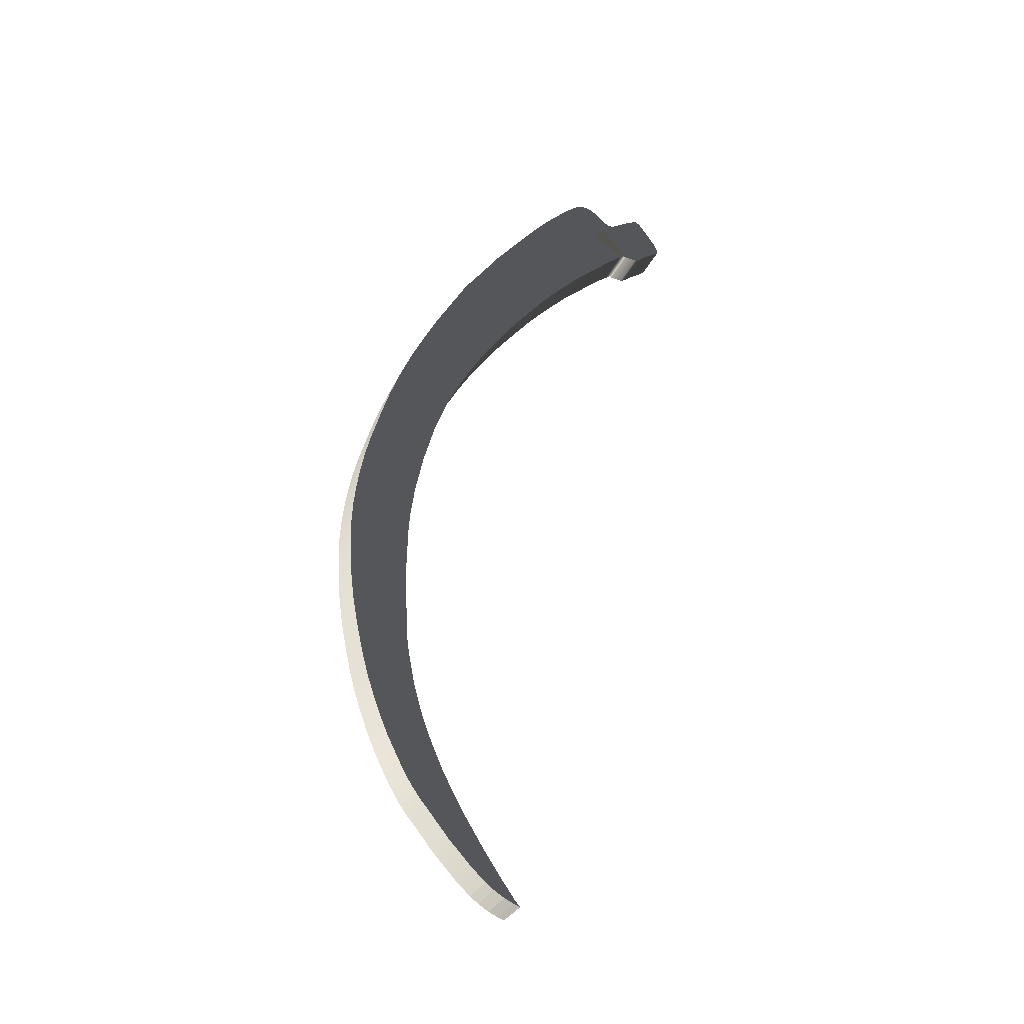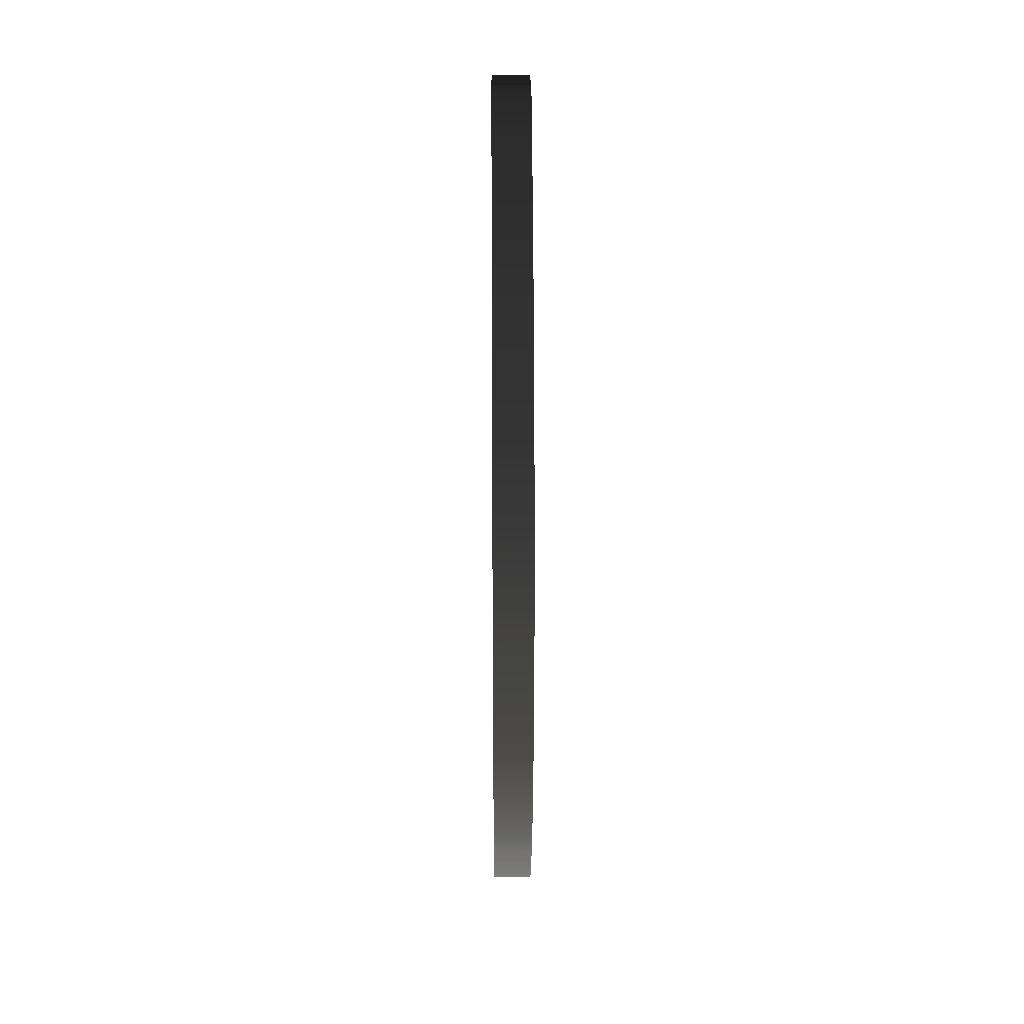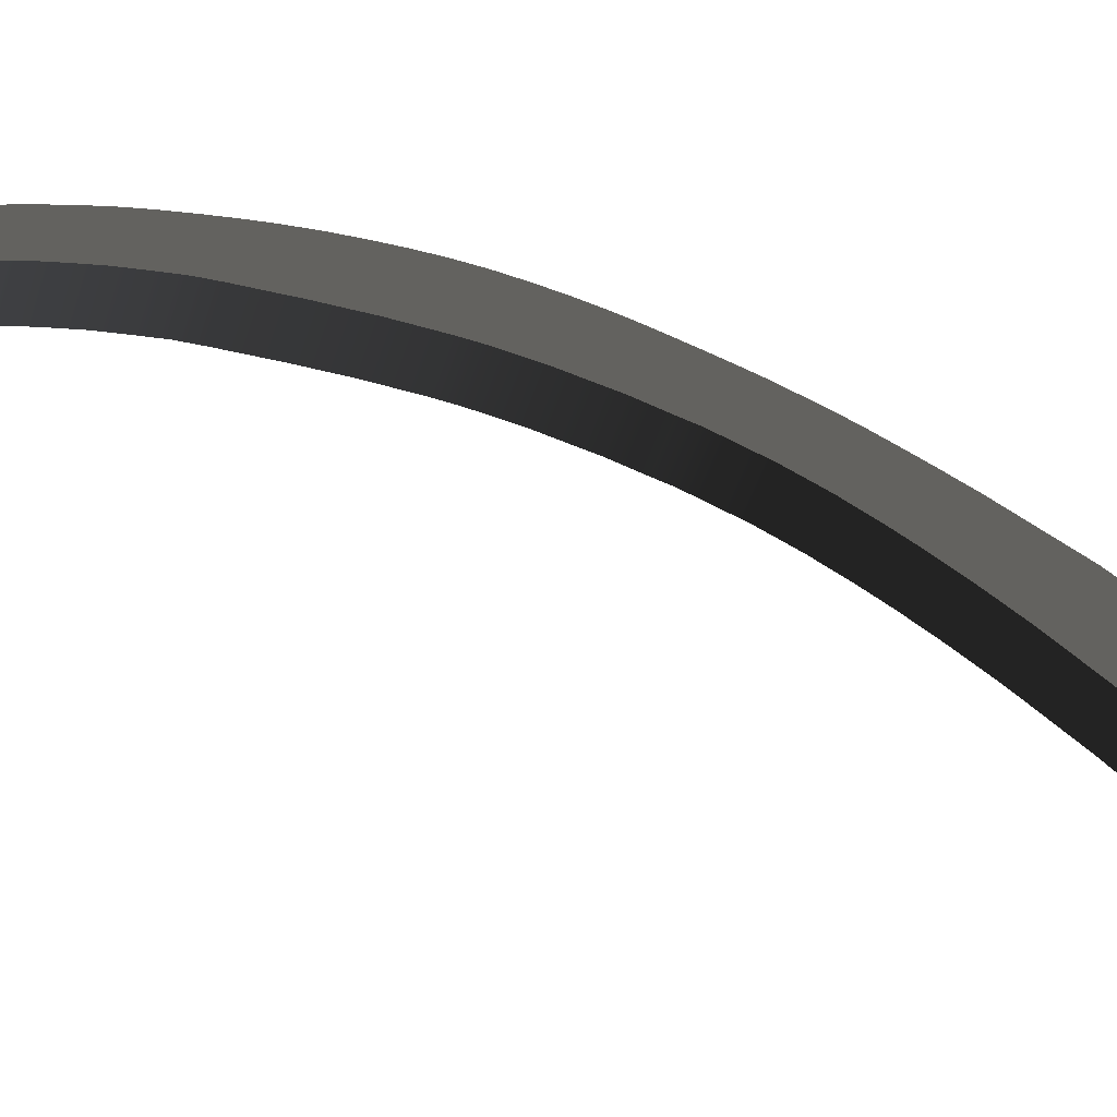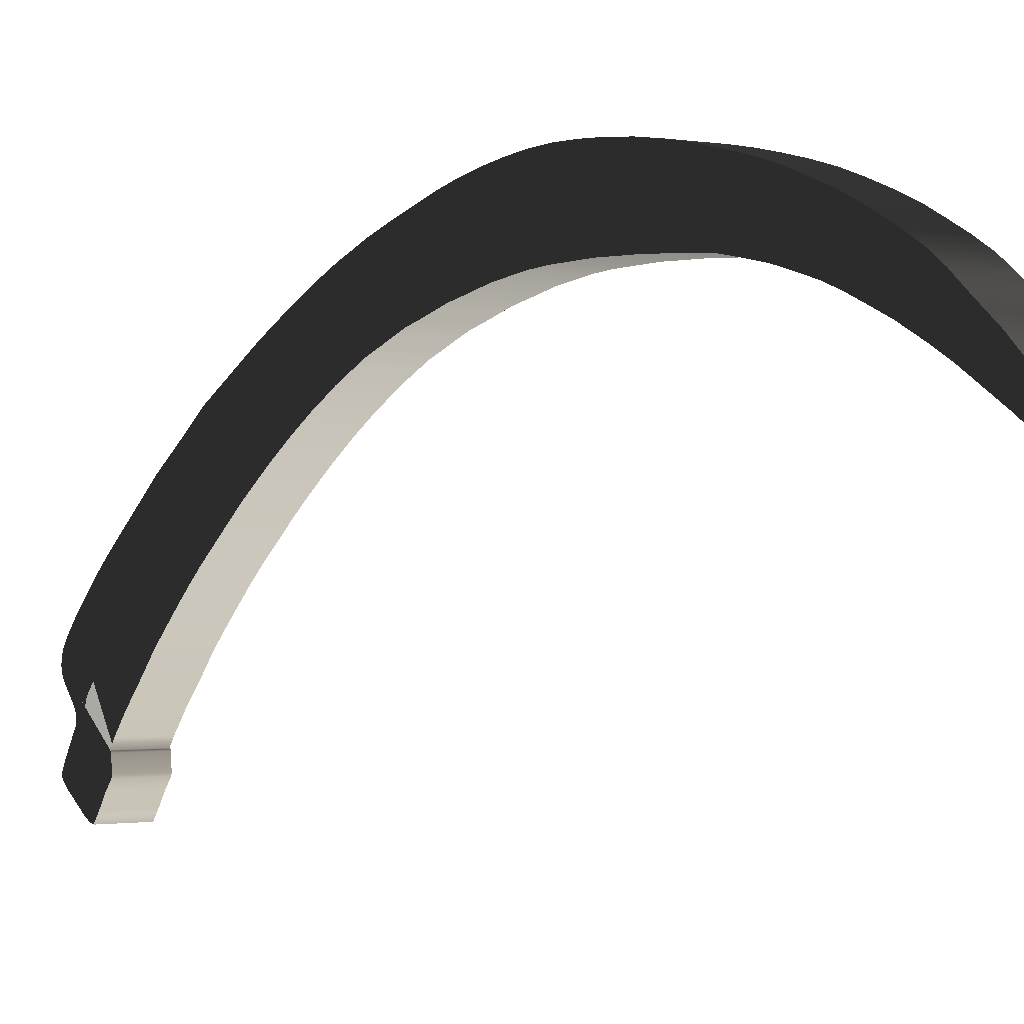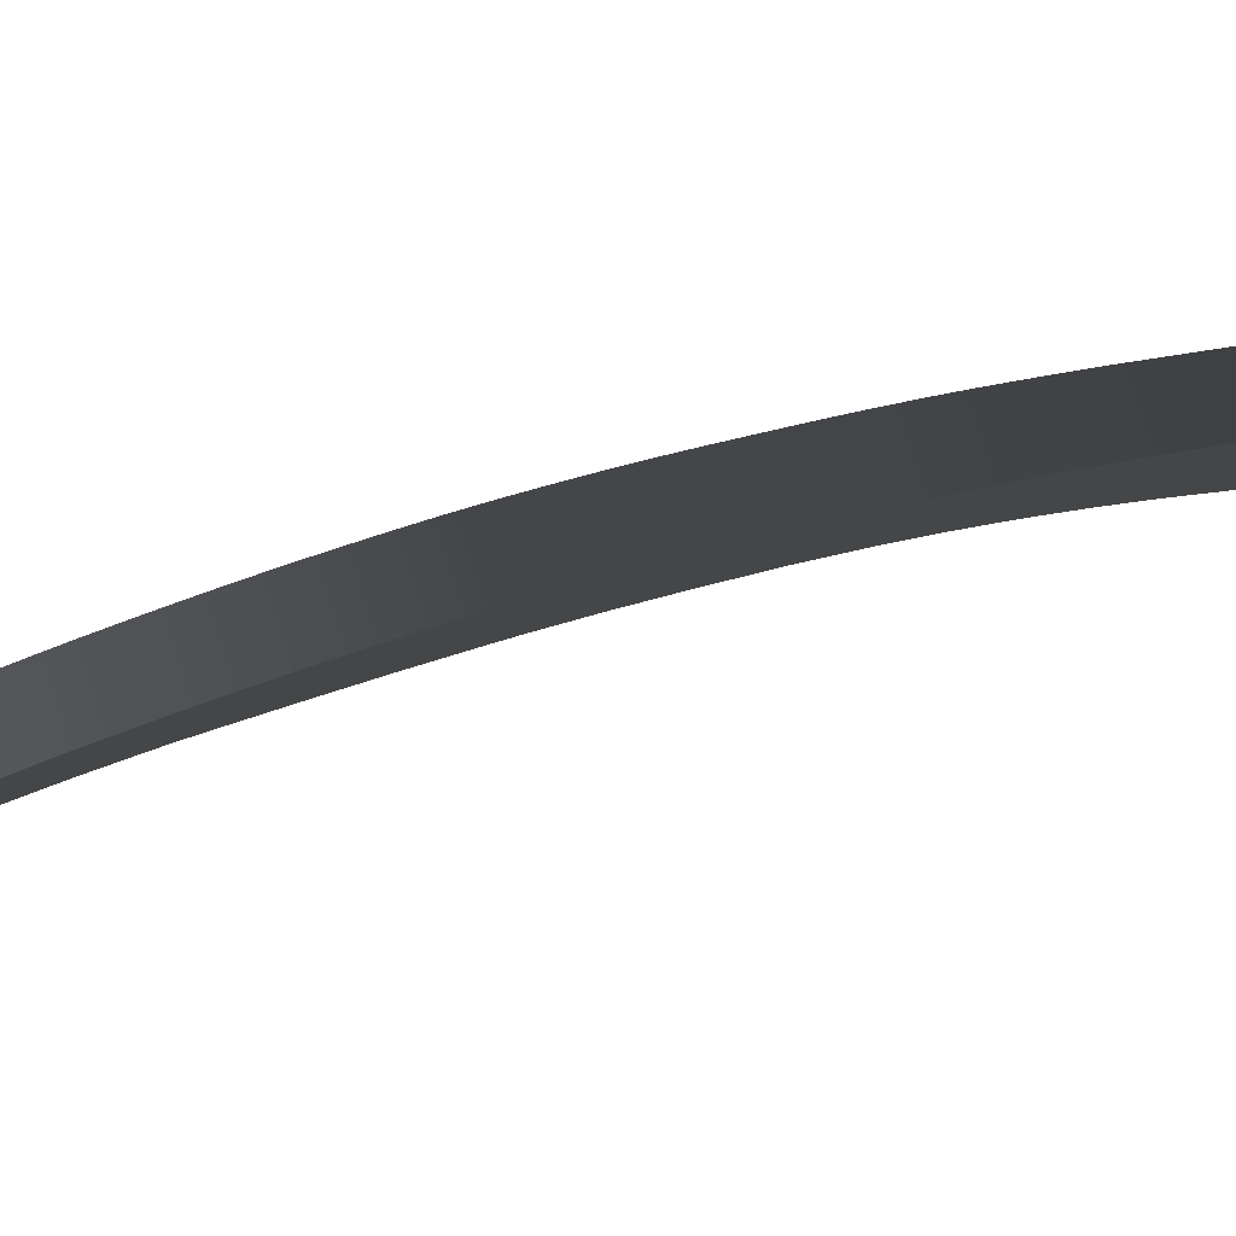
<metadata>
{"format":"obj","ext":"obj","renderer":"f3d","projection":"perspective","resolution":1024,"background":"white","views":[{"elev":-31.8,"azim":68.0,"up":"+Y"},{"elev":19.0,"azim":-0.5,"up":"+Y"},{"elev":-48.4,"azim":72.7,"up":"+Z"},{"elev":-0.9,"azim":-35.7,"up":"+Z"},{"elev":77.6,"azim":72.6,"up":"+Z"}]}
</metadata>
<code>
v  0.01 -0.004571 -0.01495
v  0.01 -0.007863 -0.01059
v  0.01 -0.01177 -0.004878
v  0.01 -0.0151 -0.000967
v  0.01 -0.0153 0.000185
v  0.01 -0.01489 0.00638
v  0.01 -0.01464 0.006982
v  0.01 -0.01413 0.007323
v  0.01 -0.01666 0.0109
v  0.01 -0.02322 0.01888
v  0.01 -0.03368 0.03015
v  0.01 -0.0391 0.03638
v  0.01 -0.04561 0.04272
v  0.01 -0.05234 0.04913
v  0.01 -0.05847 0.0548
v  0.01 -0.06521 0.06069
v  0.01 -0.07213 0.0662
v  0.01 -0.07676 0.06992
v  0.01 -0.0823 0.07434
v  0.01 -0.08782 0.07862
v  0.01 -0.09191 0.08156
v  0.01 -0.09719 0.08535
v  0.01 -0.1014 0.08832
v  0.01 -0.1063 0.0916
v  0.01 -0.1128 0.09578
v  0.01 -0.1176 0.0987
v  0.01 -0.1226 0.1017
v  0.01 -0.1276 0.1044
v  0.01 -0.1343 0.1081
v  0.01 -0.1395 0.1106
v  0.01 -0.1442 0.1128
v  0.01 -0.1492 0.1151
v  0.01 -0.1564 0.1177
v  0.01 -0.161 0.1194
v  0.01 -0.1676 0.1218
v  0.01 -0.174 0.1234
v  0.01 -0.1795 0.125
v  0.01 -0.1862 0.1269
v  0.01 -0.1955 0.1288
v  0.01 -0.2052 0.1308
v  0.01 -0.2147 0.1321
v  0.01 -0.2213 0.133
v  0.01 -0.2292 0.1336
v  0.01 -0.239 0.1338
v  0.01 -0.2477 0.134
v  0.01 -0.2569 0.1338
v  0.01 -0.2658 0.1336
v  0.01 -0.2753 0.1331
v  0.01 -0.2847 0.1326
v  0.01 -0.2935 0.1319
v  0.01 -0.3029 0.1302
v  0.01 -0.3128 0.1283
v  0.01 -0.3213 0.1259
v  0.01 -0.3302 0.1233
v  0.01 -0.3373 0.1207
v  0.01 -0.345 0.1174
v  0.01 -0.3546 0.1132
v  0.01 -0.3648 0.1079
v  0.01 -0.3737 0.1029
v  0.01 -0.3904 0.09245
v  0.01 -0.4028 0.08412
v  0.01 -0.4089 0.07972
v  0.01 -0.4118 0.07764
v  0.01 -0.4138 0.07606
v  0.01 -0.416 0.07413
v  0.01 -0.4148 0.07715
v  0.01 -0.4128 0.08175
v  0.01 -0.4096 0.08684
v  0.01 -0.4066 0.091
v  0.01 -0.4002 0.098
v  0.01 -0.3935 0.1043
v  0.01 -0.3884 0.1092
v  0.01 -0.3831 0.1135
v  0.01 -0.3767 0.1187
v  0.01 -0.3714 0.1233
v  0.01 -0.3649 0.128
v  0.01 -0.3574 0.1324
v  0.01 -0.3493 0.1366
v  0.01 -0.3414 0.1406
v  0.01 -0.3324 0.1443
v  0.01 -0.3232 0.1478
v  0.01 -0.3136 0.151
v  0.01 -0.3036 0.1538
v  0.01 -0.2935 0.1562
v  0.01 -0.2839 0.1582
v  0.01 -0.2742 0.16
v  0.01 -0.2636 0.1614
v  0.01 -0.2523 0.1625
v  0.01 -0.2412 0.1631
v  0.01 -0.2309 0.1631
v  0.01 -0.221 0.1627
v  0.01 -0.2111 0.1616
v  0.01 -0.2007 0.16
v  0.01 -0.1905 0.158
v  0.01 -0.1807 0.1556
v  0.01 -0.1717 0.1529
v  0.01 -0.1633 0.1505
v  0.01 -0.1557 0.1481
v  0.01 -0.1491 0.146
v  0.01 -0.1427 0.1435
v  0.01 -0.1363 0.1412
v  0.01 -0.1303 0.1386
v  0.01 -0.1245 0.1361
v  0.01 -0.1183 0.1332
v  0.01 -0.1077 0.128
v  0.01 -0.09575 0.1219
v  0.01 -0.08241 0.1143
v  0.01 -0.06717 0.1056
v  0.01 -0.05284 0.09519
v  0.01 -0.04051 0.08655
v  0.01 -0.02927 0.07739
v  0.01 -0.01946 0.06951
v  0.01 -0.01389 0.06495
v  0.01 -0.008537 0.06035
v  0.01 -0.004957 0.05702
v  0.01 -0.000975 0.05327
v  0.01 0.00226 0.04987
v  0.01 0.005783 0.04645
v  0.01 0.009381 0.04242
v  0.01 0.01176 0.03962
v  0.01 0.01382 0.03667
v  0.01 0.01499 0.03386
v  0.01 0.01523 0.03094
v  0.01 0.01452 0.02819
v  0.01 0.01278 0.02562
v  0.01 0.011 0.02361
v  0.01 0.0095 0.02176
v  0.01 0.008093 0.02008
v  0.01 0.007053 0.01865
v  0.01 0.006361 0.01736
v  0.01 0.006108 0.01628
v  0.01 0.005965 0.01485
v  0.01 0.006146 0.01387
v  0.01 0.008738 0.009665
v  0.01 0.0124 0.003707
v  0.01 0.01494 -0.001369
v  0.01 0.01331 -0.003657
v  0.01 0.01134 -0.005353
v  0.01 0.007385 -0.008099
v  0.01 0.003776 -0.01066
v  0.01 0.000579 -0.01293
v  0.01 -0.002211 -0.01435
v  -0.01 -0.004571 -0.01495
v  -0.01 -0.007863 -0.01059
v  -0.01 -0.01177 -0.004878
v  -0.01 -0.0151 -0.000967
v  -0.01 -0.0153 0.000185
v  -0.01 -0.01489 0.00638
v  -0.01 -0.01464 0.006982
v  -0.01 -0.01413 0.007323
v  -0.01 -0.01666 0.0109
v  -0.01 -0.02322 0.01888
v  -0.01 -0.03368 0.03015
v  -0.01 -0.0391 0.03638
v  -0.01 -0.04561 0.04272
v  -0.01 -0.05234 0.04913
v  -0.01 -0.05847 0.0548
v  -0.01 -0.06521 0.06069
v  -0.01 -0.07213 0.0662
v  -0.01 -0.07676 0.06992
v  -0.01 -0.0823 0.07434
v  -0.01 -0.08782 0.07862
v  -0.01 -0.09191 0.08156
v  -0.01 -0.09719 0.08535
v  -0.01 -0.1014 0.08832
v  -0.01 -0.1063 0.0916
v  -0.01 -0.1128 0.09578
v  -0.01 -0.1176 0.0987
v  -0.01 -0.1226 0.1017
v  -0.01 -0.1276 0.1044
v  -0.01 -0.1343 0.1081
v  -0.01 -0.1395 0.1106
v  -0.01 -0.1442 0.1128
v  -0.01 -0.1492 0.1151
v  -0.01 -0.1564 0.1177
v  -0.01 -0.161 0.1194
v  -0.01 -0.1676 0.1218
v  -0.01 -0.174 0.1234
v  -0.01 -0.1795 0.125
v  -0.01 -0.1862 0.1269
v  -0.01 -0.1955 0.1288
v  -0.01 -0.2052 0.1308
v  -0.01 -0.2147 0.1321
v  -0.01 -0.2213 0.133
v  -0.01 -0.2292 0.1336
v  -0.01 -0.239 0.1338
v  -0.01 -0.2477 0.134
v  -0.01 -0.2569 0.1338
v  -0.01 -0.2658 0.1336
v  -0.01 -0.2753 0.1331
v  -0.01 -0.2847 0.1326
v  -0.01 -0.2935 0.1319
v  -0.01 -0.3029 0.1302
v  -0.01 -0.3128 0.1283
v  -0.01 -0.3213 0.1259
v  -0.01 -0.3302 0.1233
v  -0.01 -0.3373 0.1207
v  -0.01 -0.345 0.1174
v  -0.01 -0.3546 0.1132
v  -0.01 -0.3648 0.1079
v  -0.01 -0.3737 0.1029
v  -0.01 -0.3904 0.09245
v  -0.01 -0.4028 0.08412
v  -0.01 -0.4089 0.07972
v  -0.01 -0.4118 0.07764
v  -0.01 -0.4138 0.07606
v  -0.01 -0.416 0.07413
v  -0.01 -0.4148 0.07715
v  -0.01 -0.4128 0.08175
v  -0.01 -0.4096 0.08684
v  -0.01 -0.4066 0.091
v  -0.01 -0.4002 0.098
v  -0.01 -0.3935 0.1043
v  -0.01 -0.3884 0.1092
v  -0.01 -0.3831 0.1135
v  -0.01 -0.3767 0.1187
v  -0.01 -0.3714 0.1233
v  -0.01 -0.3649 0.128
v  -0.01 -0.3574 0.1324
v  -0.01 -0.3493 0.1366
v  -0.01 -0.3414 0.1406
v  -0.01 -0.3324 0.1443
v  -0.01 -0.3232 0.1478
v  -0.01 -0.3136 0.151
v  -0.01 -0.3036 0.1538
v  -0.01 -0.2935 0.1562
v  -0.01 -0.2839 0.1582
v  -0.01 -0.2742 0.16
v  -0.01 -0.2636 0.1614
v  -0.01 -0.2523 0.1625
v  -0.01 -0.2412 0.1631
v  -0.01 -0.2309 0.1631
v  -0.01 -0.221 0.1627
v  -0.01 -0.2111 0.1616
v  -0.01 -0.2007 0.16
v  -0.01 -0.1905 0.158
v  -0.01 -0.1807 0.1556
v  -0.01 -0.1717 0.1529
v  -0.01 -0.1633 0.1505
v  -0.01 -0.1557 0.1481
v  -0.01 -0.1491 0.146
v  -0.01 -0.1427 0.1435
v  -0.01 -0.1363 0.1412
v  -0.01 -0.1303 0.1386
v  -0.01 -0.1245 0.1361
v  -0.01 -0.1183 0.1332
v  -0.01 -0.1077 0.128
v  -0.01 -0.09575 0.1219
v  -0.01 -0.08241 0.1143
v  -0.01 -0.06717 0.1056
v  -0.01 -0.05284 0.09519
v  -0.01 -0.04051 0.08655
v  -0.01 -0.02927 0.07739
v  -0.01 -0.01946 0.06951
v  -0.01 -0.01389 0.06495
v  -0.01 -0.008537 0.06035
v  -0.01 -0.004957 0.05702
v  -0.01 -0.000975 0.05327
v  -0.01 0.00226 0.04987
v  -0.01 0.005783 0.04645
v  -0.01 0.009381 0.04242
v  -0.01 0.01176 0.03962
v  -0.01 0.01382 0.03667
v  -0.01 0.01499 0.03386
v  -0.01 0.01523 0.03094
v  -0.01 0.01452 0.02819
v  -0.01 0.01278 0.02562
v  -0.01 0.011 0.02361
v  -0.01 0.0095 0.02176
v  -0.01 0.008093 0.02008
v  -0.01 0.007053 0.01865
v  -0.01 0.006361 0.01736
v  -0.01 0.006108 0.01628
v  -0.01 0.005965 0.01485
v  -0.01 0.006146 0.01387
v  -0.01 0.008738 0.009665
v  -0.01 0.0124 0.003707
v  -0.01 0.01494 -0.001369
v  -0.01 0.01331 -0.003657
v  -0.01 0.01134 -0.005353
v  -0.01 0.007385 -0.008099
v  -0.01 0.003776 -0.01066
v  -0.01 0.000579 -0.01293
v  -0.01 -0.002211 -0.01435
g Claw3
f 2 144 143 1
f 3 145 144 2
f 4 146 145 3
f 5 147 146 4
f 6 148 147 5
f 7 149 148 6
f 8 150 149 7
f 9 151 150 8
f 10 152 151 9
f 11 153 152 10
f 12 154 153 11
f 13 155 154 12
f 14 156 155 13
f 15 157 156 14
f 16 158 157 15
f 17 159 158 16
f 18 160 159 17
f 19 161 160 18
f 20 162 161 19
f 21 163 162 20
f 22 164 163 21
f 23 165 164 22
f 24 166 165 23
f 25 167 166 24
f 26 168 167 25
f 27 169 168 26
f 28 170 169 27
f 29 171 170 28
f 30 172 171 29
f 31 173 172 30
f 32 174 173 31
f 33 175 174 32
f 34 176 175 33
f 35 177 176 34
f 36 178 177 35
f 37 179 178 36
f 38 180 179 37
f 39 181 180 38
f 40 182 181 39
f 41 183 182 40
f 42 184 183 41
f 43 185 184 42
f 44 186 185 43
f 45 187 186 44
f 46 188 187 45
f 47 189 188 46
f 48 190 189 47
f 49 191 190 48
f 50 192 191 49
f 51 193 192 50
f 52 194 193 51
f 53 195 194 52
f 54 196 195 53
f 55 197 196 54
f 56 198 197 55
f 57 199 198 56
f 58 200 199 57
f 59 201 200 58
f 60 202 201 59
f 61 203 202 60
f 62 204 203 61
f 63 205 204 62
f 64 206 205 63
f 65 207 206 64
f 66 208 207 65
f 67 209 208 66
f 68 210 209 67
f 69 211 210 68
f 70 212 211 69
f 71 213 212 70
f 72 214 213 71
f 73 215 214 72
f 74 216 215 73
f 75 217 216 74
f 76 218 217 75
f 77 219 218 76
f 78 220 219 77
f 79 221 220 78
f 80 222 221 79
f 81 223 222 80
f 82 224 223 81
f 83 225 224 82
f 84 226 225 83
f 85 227 226 84
f 86 228 227 85
f 87 229 228 86
f 88 230 229 87
f 89 231 230 88
f 90 232 231 89
f 91 233 232 90
f 92 234 233 91
f 93 235 234 92
f 94 236 235 93
f 95 237 236 94
f 96 238 237 95
f 97 239 238 96
f 98 240 239 97
f 99 241 240 98
f 100 242 241 99
f 101 243 242 100
f 102 244 243 101
f 103 245 244 102
f 104 246 245 103
f 105 247 246 104
f 106 248 247 105
f 107 249 248 106
f 108 250 249 107
f 109 251 250 108
f 110 252 251 109
f 111 253 252 110
f 112 254 253 111
f 113 255 254 112
f 114 256 255 113
f 115 257 256 114
f 116 258 257 115
f 117 259 258 116
f 118 260 259 117
f 119 261 260 118
f 120 262 261 119
f 121 263 262 120
f 122 264 263 121
f 123 265 264 122
f 124 266 265 123
f 125 267 266 124
f 126 268 267 125
f 127 269 268 126
f 128 270 269 127
f 129 271 270 128
f 130 272 271 129
f 131 273 272 130
f 132 274 273 131
f 133 275 274 132
f 134 276 275 133
f 135 277 276 134
f 136 278 277 135
f 137 279 278 136
f 138 280 279 137
f 139 281 280 138
f 140 282 281 139
f 141 283 282 140
f 142 284 283 141
f 1 143 284 142
f 206 207 208 205
f 276 277 278 279
f 275 276 279 280
f 275 280 281 282
f 275 282 283 284
f 275 284 143 144
f 274 275 144 145
f 273 274 145 272
f 272 145 146 271
f 271 146 147 148
f 271 148 149 270
f 269 270 149 268
f 267 268 149 266
f 265 266 149 150
f 264 265 150 263
f 262 263 150 261
f 260 261 150 151
f 259 260 151 258
f 258 151 152 257
f 256 257 152 153
f 255 256 153 154
f 255 154 155 156
f 255 156 157 158
f 254 255 158 159
f 254 159 160 161
f 254 161 162 163
f 254 163 164 253
f 253 164 165 252
f 252 165 166 251
f 251 166 167 250
f 249 250 167 168
f 248 249 168 169
f 247 248 169 170
f 246 247 170 171
f 245 246 171 172
f 244 245 172 173
f 243 244 173 174
f 242 243 174 175
f 241 242 175 176
f 240 241 176 177
f 239 240 177 178
f 239 178 179 238
f 238 179 180 237
f 237 180 181 236
f 236 181 182 235
f 235 182 183 234
f 234 183 184 233
f 233 184 185 232
f 232 185 186 231
f 231 186 187 230
f 230 187 188 229
f 229 188 189 228
f 228 189 190 227
f 227 190 191 226
f 226 191 192 225
f 225 192 193 224
f 224 193 194 223
f 223 194 195 222
f 222 195 196 221
f 221 196 197 220
f 220 197 198 219
f 219 198 199 218
f 218 199 200 217
f 216 217 200 201
f 215 216 201 202
f 214 215 202 203
f 213 214 203 212
f 212 203 204 211
f 211 204 205 210
f 209 210 205 208
f 136 135 134 137
f 137 134 133 138
f 139 138 133 140
f 141 140 133 142
f 1 142 133 2
f 2 133 132 3
f 3 132 131 130
f 4 3 130 129
f 5 4 129 6
f 7 6 129 128
f 7 128 127 126
f 7 126 125 124
f 7 124 123 8
f 8 123 122 121
f 8 121 120 119
f 8 119 118 9
f 9 118 117 116
f 10 9 116 115
f 10 115 114 11
f 11 114 113 12
f 13 12 113 14
f 15 14 113 16
f 16 113 112 17
f 18 17 112 19
f 20 19 112 21
f 22 21 112 111
f 23 22 111 110
f 24 23 110 109
f 25 24 109 108
f 25 108 107 26
f 26 107 106 27
f 27 106 105 28
f 28 105 104 29
f 29 104 103 30
f 30 103 102 31
f 31 102 101 32
f 32 101 100 33
f 33 100 99 34
f 34 99 98 35
f 35 98 97 36
f 37 36 97 96
f 38 37 96 95
f 39 38 95 94
f 40 39 94 93
f 41 40 93 92
f 42 41 92 91
f 43 42 91 90
f 44 43 90 89
f 45 44 89 88
f 46 45 88 87
f 47 46 87 86
f 48 47 86 85
f 49 48 85 84
f 50 49 84 83
f 51 50 83 82
f 52 51 82 81
f 53 52 81 80
f 54 53 80 79
f 55 54 79 78
f 56 55 78 77
f 57 56 77 76
f 58 57 76 75
f 58 75 74 59
f 59 74 73 60
f 60 73 72 61
f 61 72 71 70
f 62 61 70 69
f 63 62 69 68
f 63 68 67 66
f 64 63 66 65

</code>
